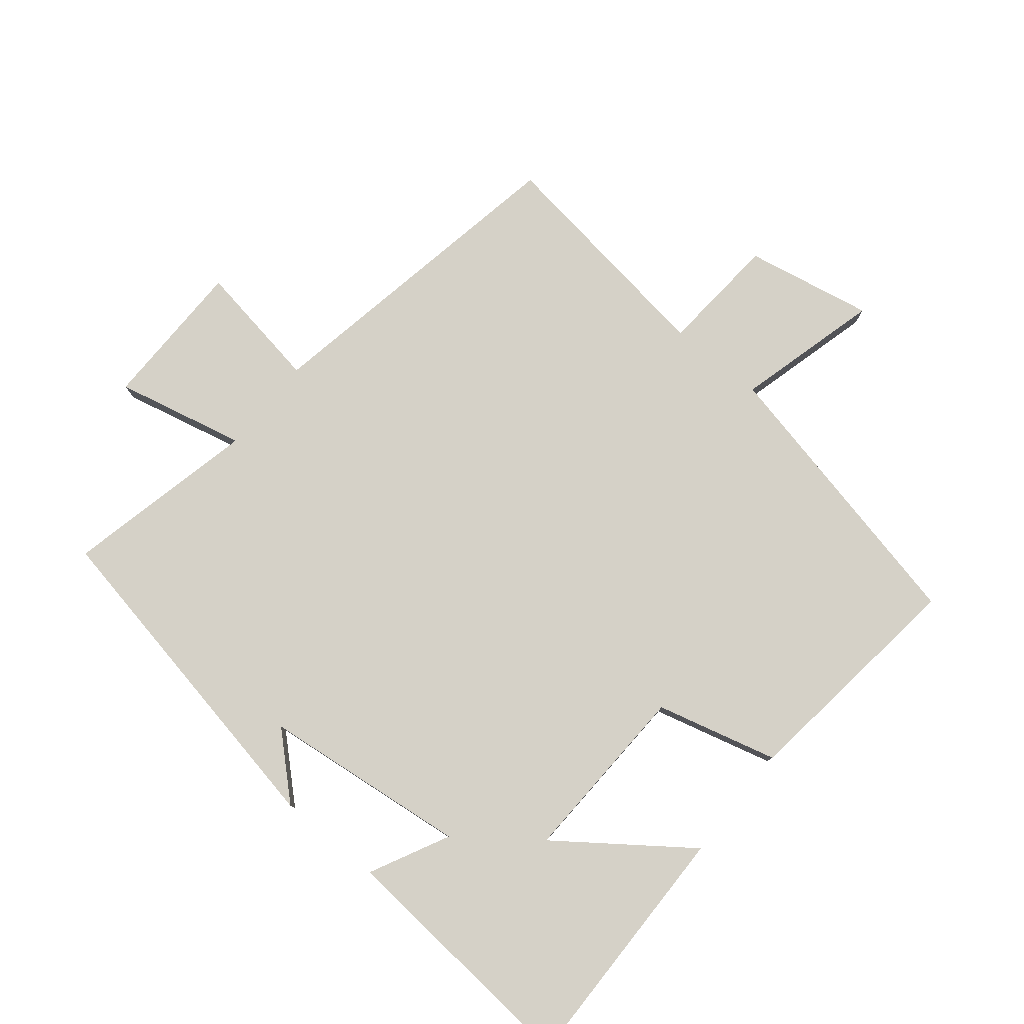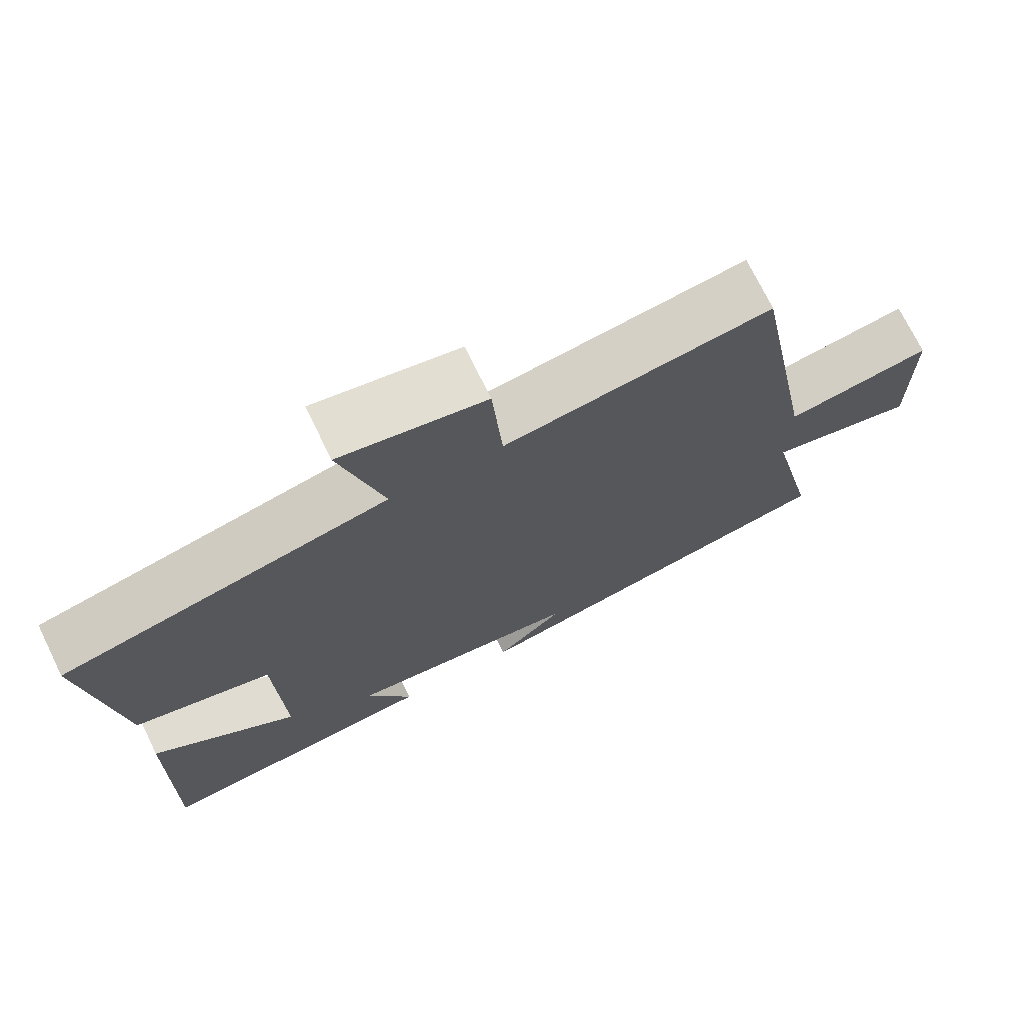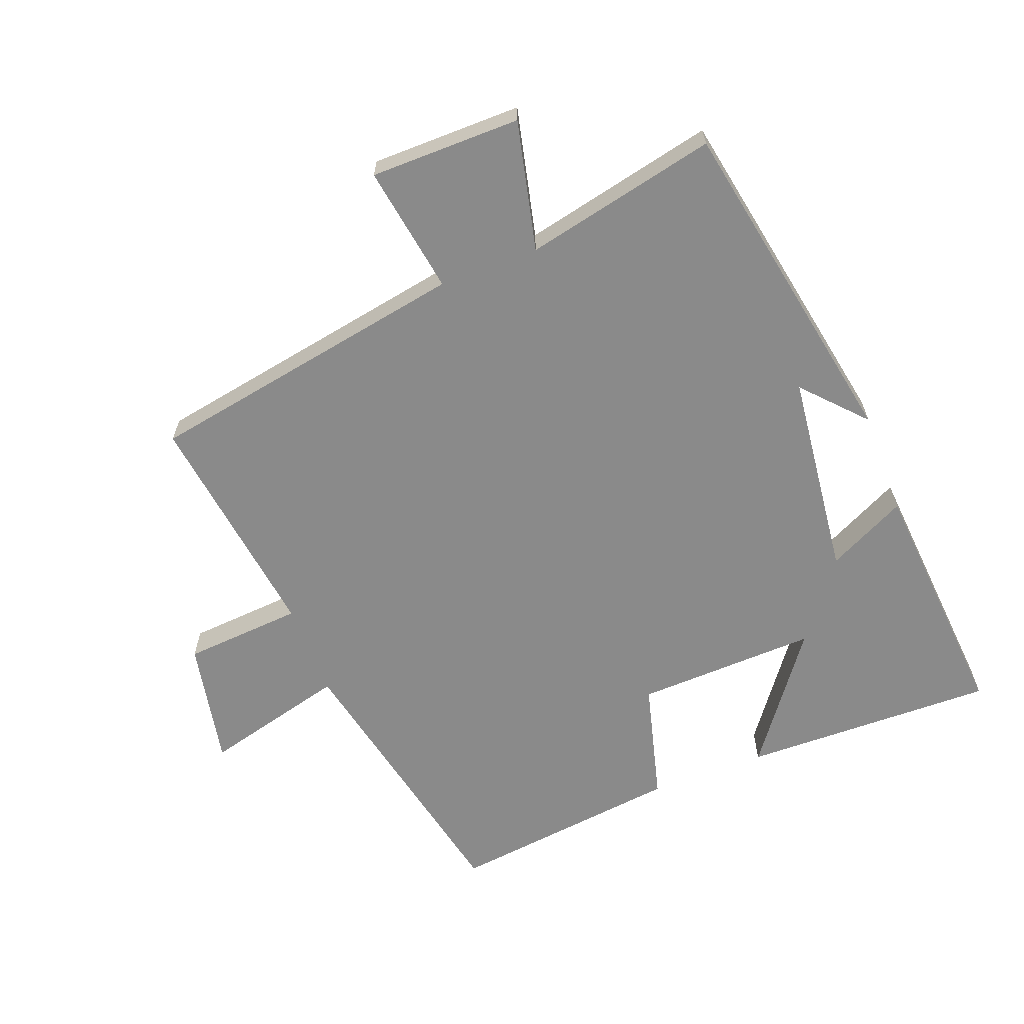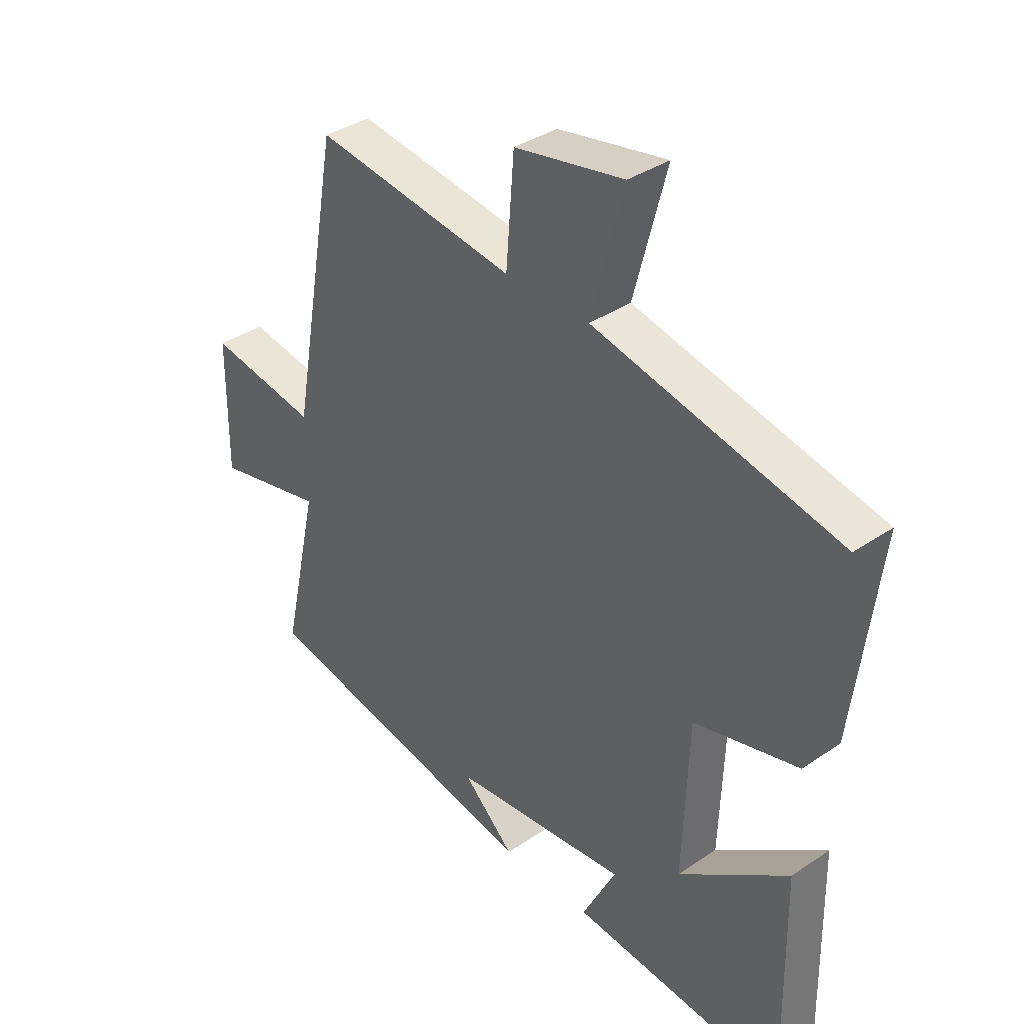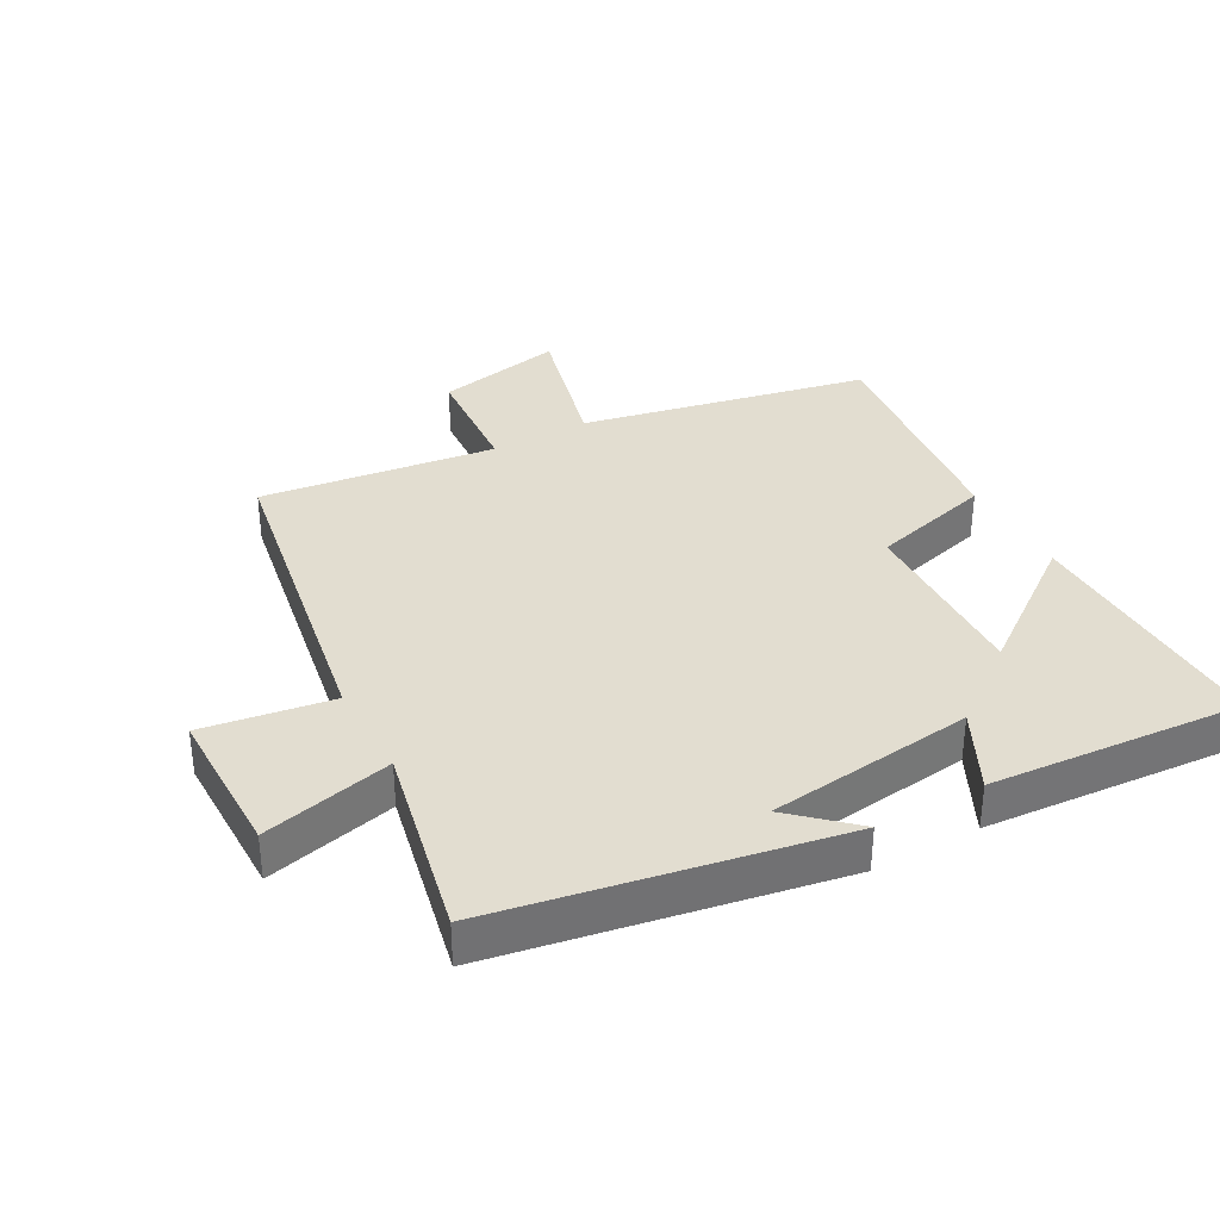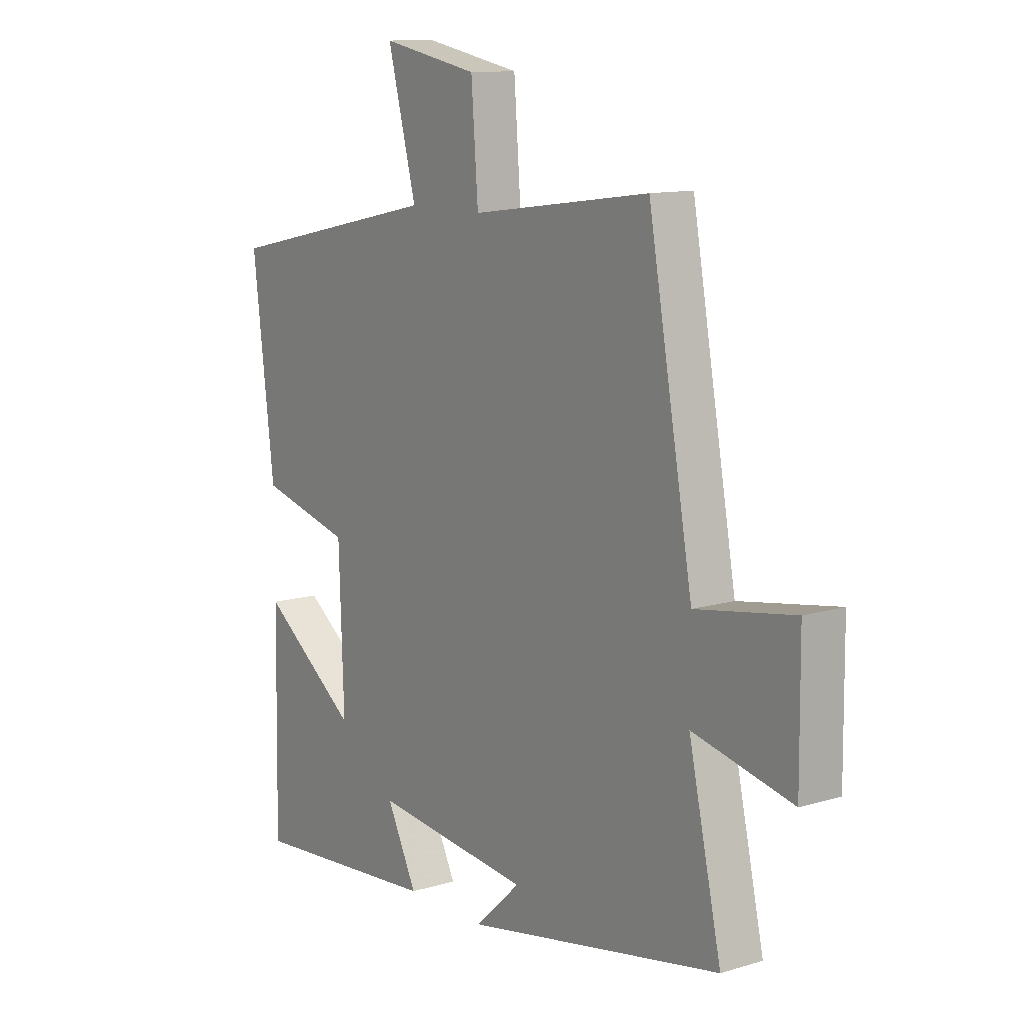
<metadata>
{"format":"obj","ext":"obj","renderer":"f3d","projection":"perspective","resolution":1024,"background":"white","views":[{"elev":79.1,"azim":-140.7,"up":"+Y"},{"elev":72.6,"azim":-26.0,"up":"+Z"},{"elev":-63.5,"azim":110.9,"up":"+Y"},{"elev":36.8,"azim":-131.3,"up":"+Z"},{"elev":35.3,"azim":150.8,"up":"+Y"},{"elev":11.7,"azim":54.1,"up":"+Z"}]}
</metadata>
<code>
v 0.41 0.07 0.549
v 0.5 0.07 0.049
v 0.698 0.07 0.081
v 0.7 0.07 -0.151
v 0.5 0.07 -0.105
v 0.566 0.07 -0.402
v 0.045 0.07 -0.5
v 0.138 0.07 -0.414
v -0.18 0.07 -0.378
v -0.119 0.07 -0.5
v -0.507 0.07 -0.532
v -0.5 0.07 -0.14
v -0.303 0.07 -0.285
v -0.313 0.07 -0.005
v -0.5 0.07 0.044
v -0.544 0.07 0.405
v -0.103 0.07 0.5
v -0.161 0.07 0.722
v 0.035 0.07 0.684
v 0.049 0.07 0.5
v 0.41 0 0.549
v 0.5 0 0.049
v 0.698 0 0.081
v 0.7 0 -0.151
v 0.5 0 -0.105
v 0.566 0 -0.402
v 0.045 0 -0.5
v 0.138 0 -0.414
v -0.18 0 -0.378
v -0.119 0 -0.5
v -0.507 0 -0.532
v -0.5 0 -0.14
v -0.303 0 -0.285
v -0.313 0 -0.005
v -0.5 0 0.044
v -0.544 0 0.405
v -0.103 0 0.5
v -0.161 0 0.722
v 0.035 0 0.684
v 0.049 0 0.5
f 17 18 19 20
f 15 16 17 20
f 14 15 20 1
f 13 14 1 2
f 10 11 12 13
f 9 10 13
f 8 9 13 2
f 5 6 7 8
f 5 8 2 3
f 3 4 5
f 40 39 38 37
f 40 37 36 35
f 21 40 35 34
f 22 21 34 33
f 33 32 31 30
f 33 30 29
f 22 33 29 28
f 28 27 26 25
f 23 22 28 25
f 25 24 23
f 1 21 22 2
f 2 22 23 3
f 3 23 24 4
f 4 24 25 5
f 5 25 26 6
f 6 26 27 7
f 7 27 28 8
f 8 28 29 9
f 9 29 30 10
f 10 30 31 11
f 11 31 32 12
f 12 32 33 13
f 13 33 34 14
f 14 34 35 15
f 15 35 36 16
f 16 36 37 17
f 17 37 38 18
f 18 38 39 19
f 19 39 40 20
f 20 40 21 1

</code>
